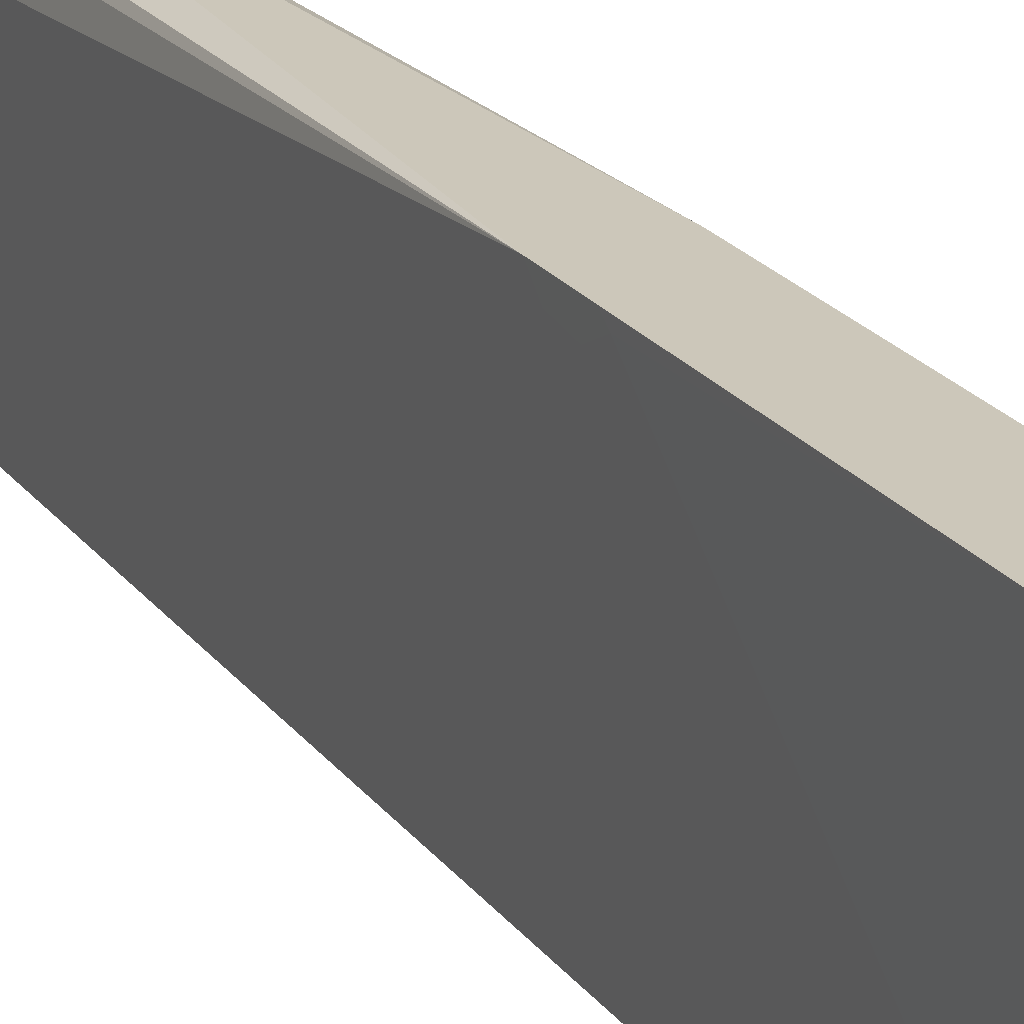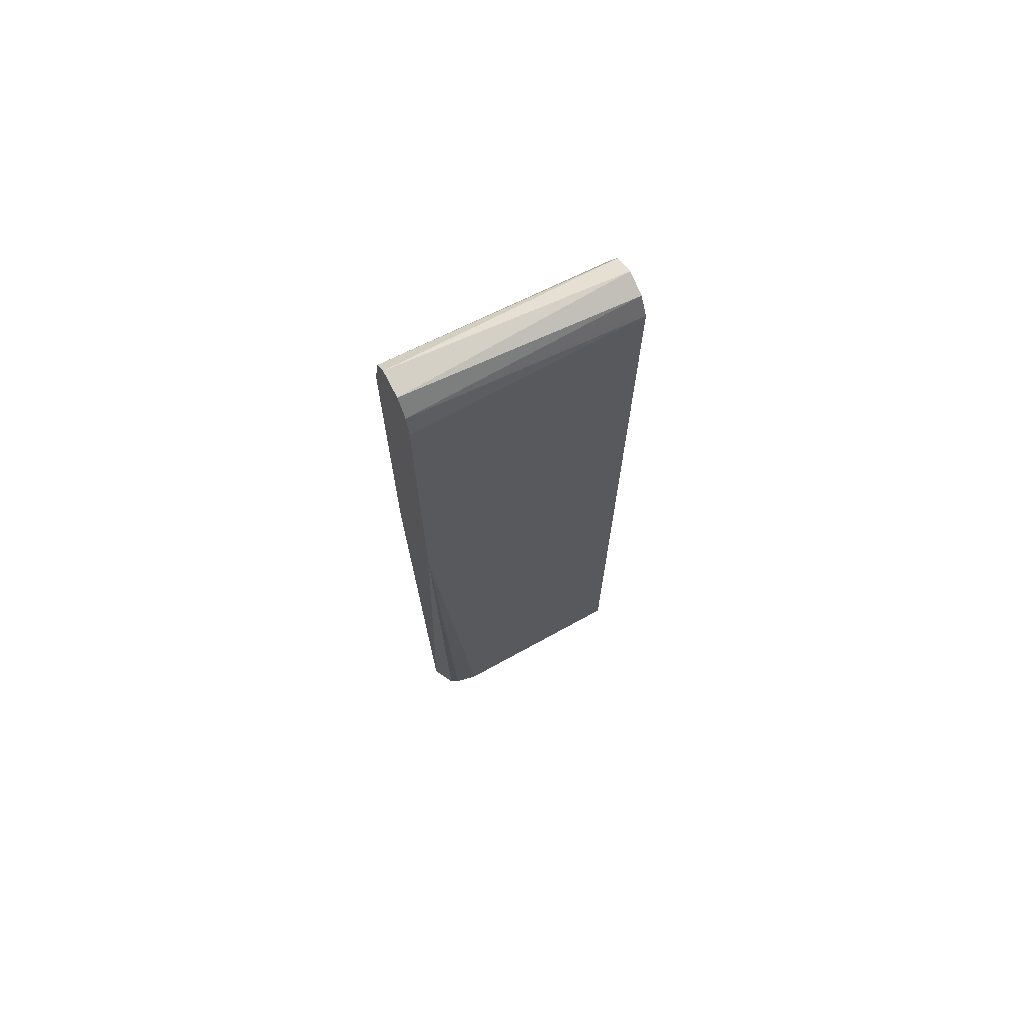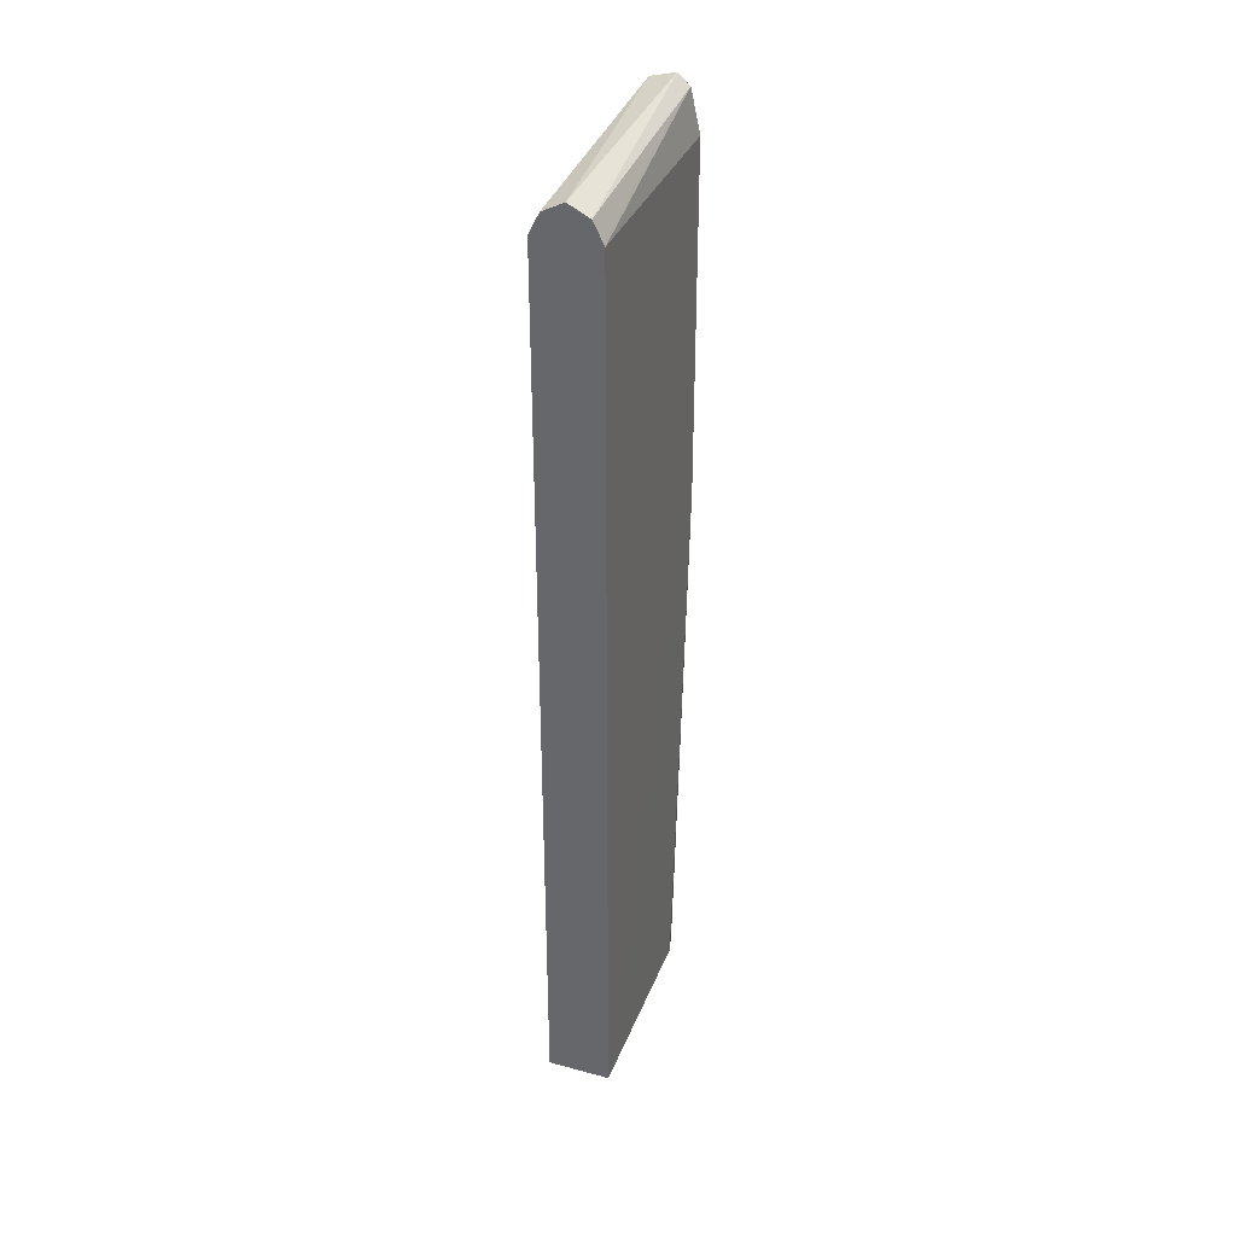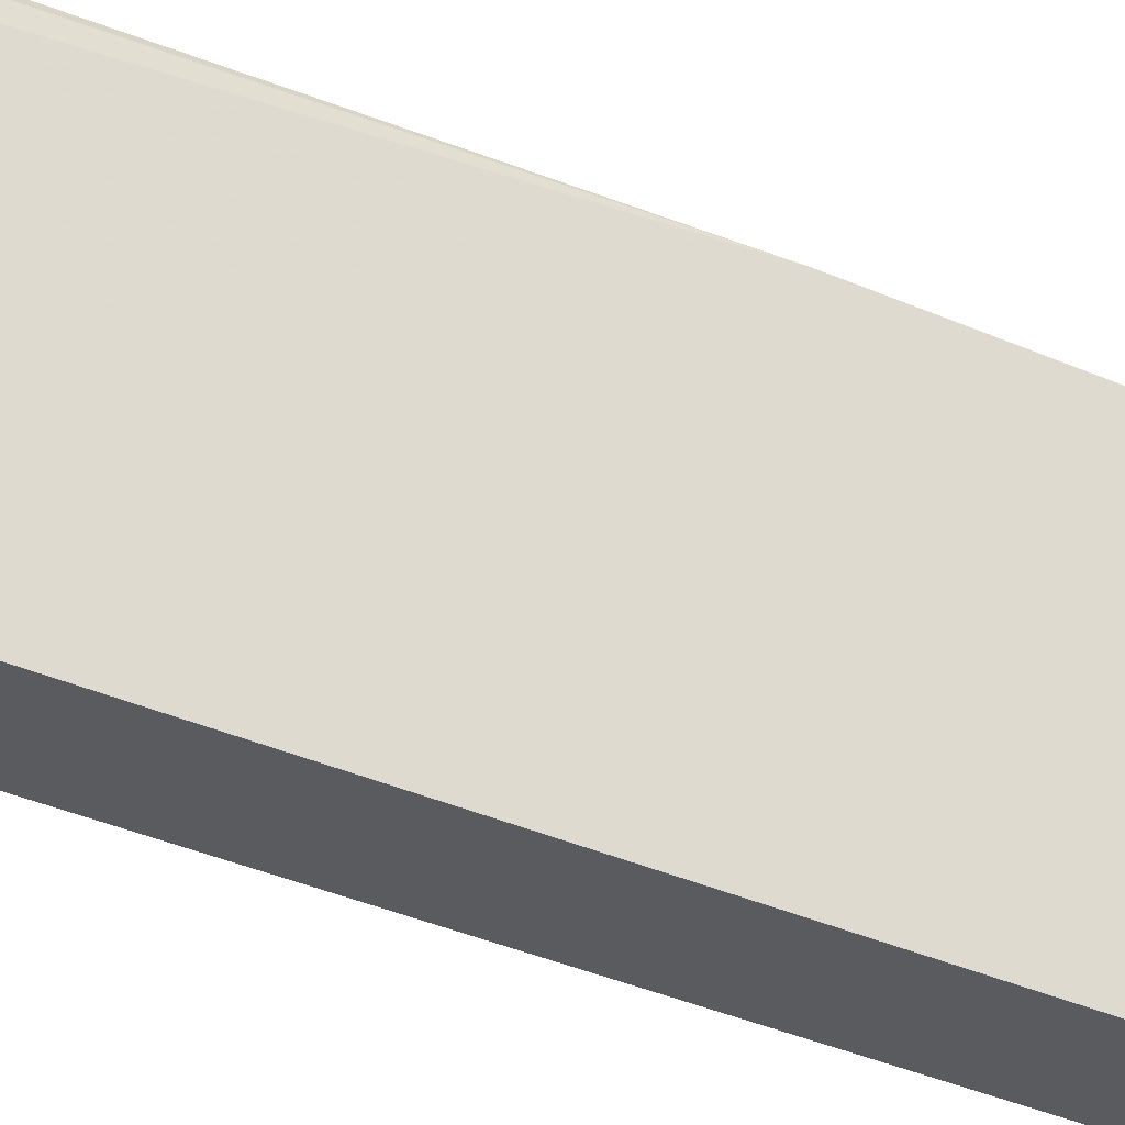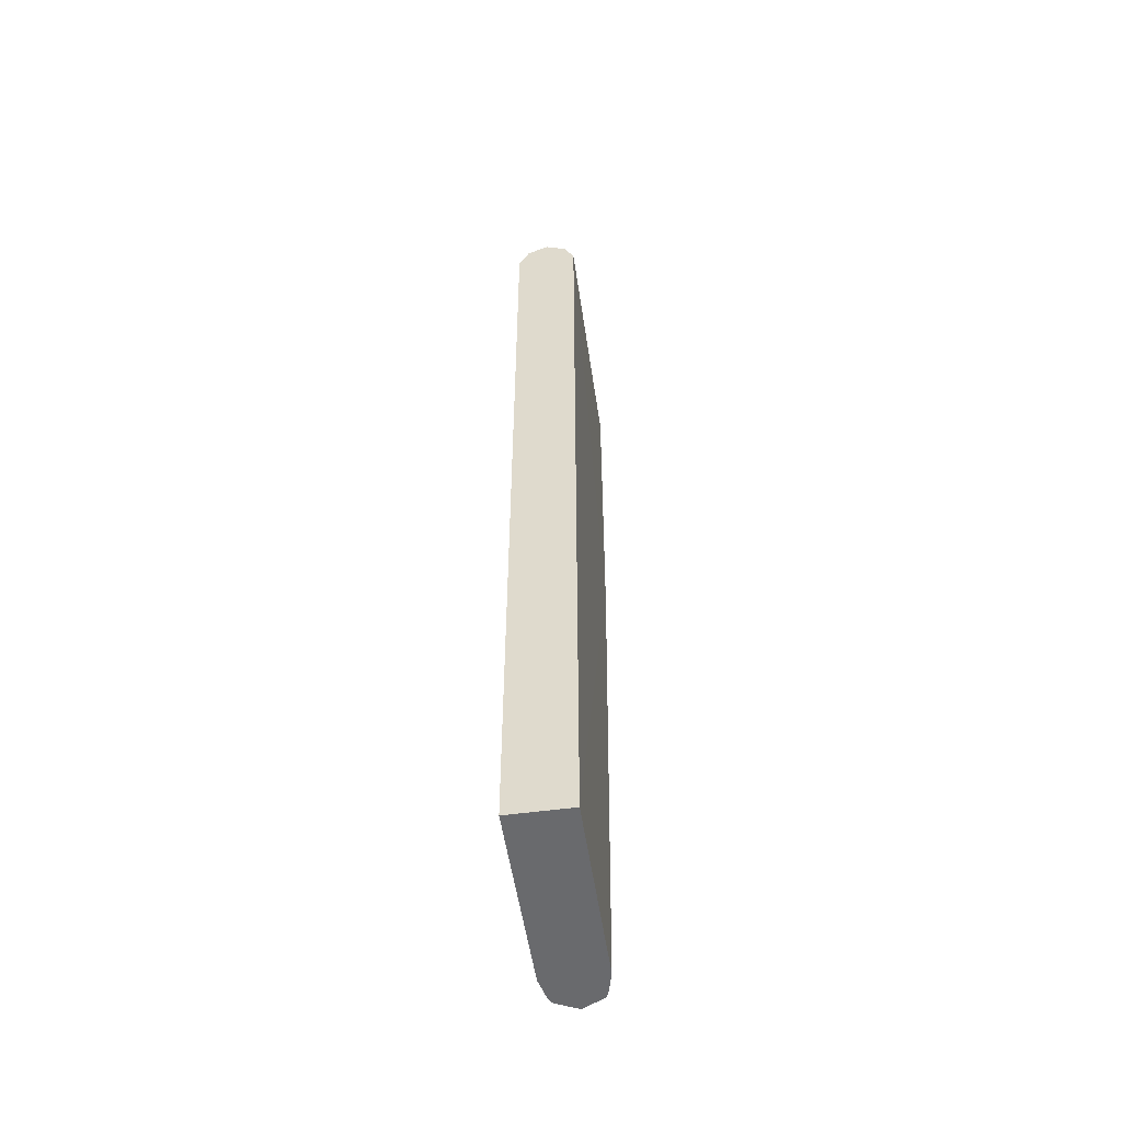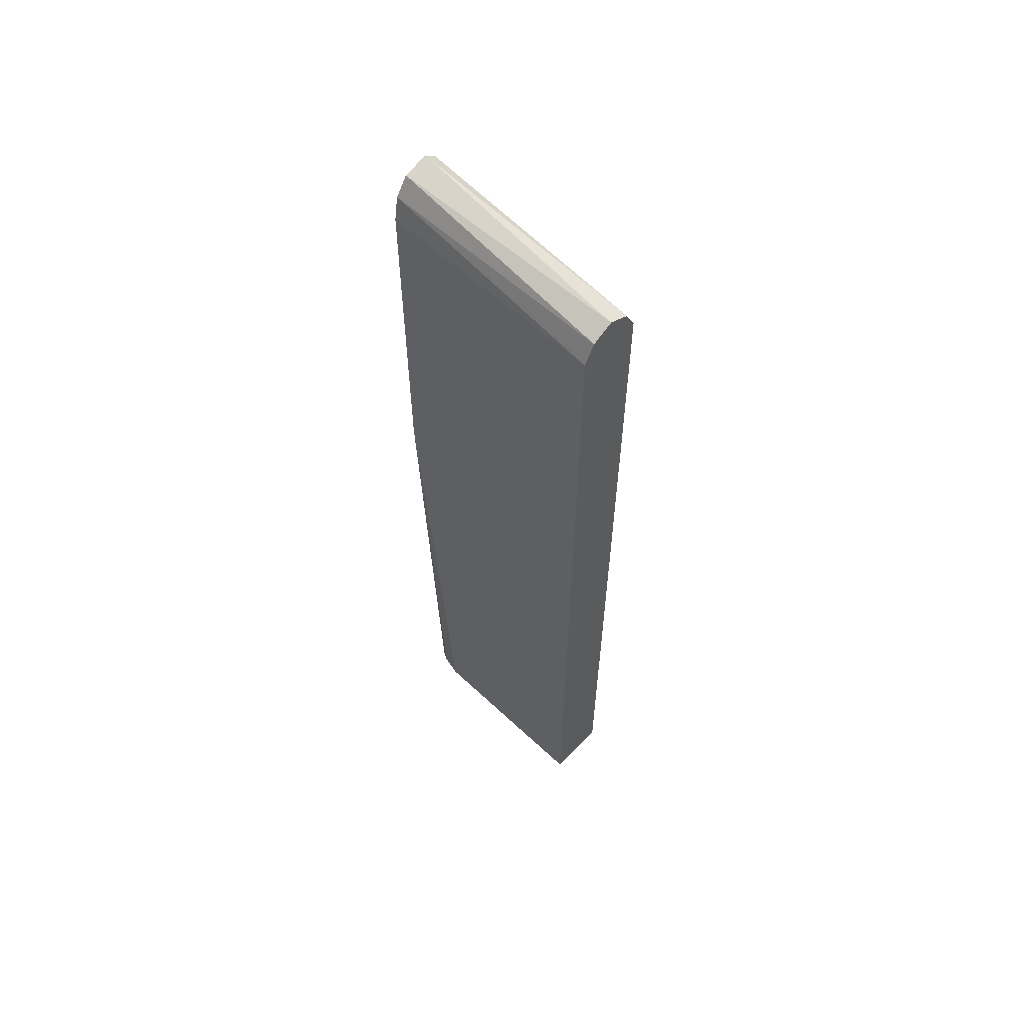
<metadata>
{"format":"obj","ext":"obj","renderer":"f3d","projection":"perspective","resolution":1024,"background":"white","views":[{"elev":21.4,"azim":154.2,"up":"+Z"},{"elev":70.0,"azim":61.1,"up":"+Y"},{"elev":34.8,"azim":-160.4,"up":"+Y"},{"elev":-32.0,"azim":57.1,"up":"+Z"},{"elev":-53.1,"azim":-171.7,"up":"+Y"},{"elev":59.4,"azim":133.9,"up":"+Y"}]}
</metadata>
<code>
v -0.01003 0.2694 0.2594
v 0.02147 0.2853 0.2594
v -0.01057 0.27 0.2594
v 2.49e-06 -0.2378 0.2592
v 0.02815 0.2973 0.2594
v -0.03128 0.3073 0.2594
v -0.02285 -0.2378 0.2473
v 0.02241 -0.2378 0.248
v 0.03165 0.3072 0.2594
v -0.03128 0.3655 0.2594
v -0.03128 0.2963 0.2479
v -0.03117 -0.2378 0.2182
v -0.02557 -0.2378 0.2406
v 0.02627 -0.2378 0.2402
v 0.03165 0.3209 0.2465
v 0.03165 0.3585 0.2594
v 0.03117 -0.2378 0.2182
v 0.03117 -0.2378 0.02644
v -0.03128 0.3738 0.2494
v -0.03117 0.6545 0.2594
v -0.03128 0.3117 0.2187
v -0.03117 -0.2378 0.02644
v 0.03165 0.3477 0.243
v 0.03165 0.3676 0.2531
v 0.03117 0.6545 0.2594
v 0.03117 0.6545 0.02644
v -0.03128 0.3738 0.2185
v -0.02199 0.6958 0.2594
v -0.03117 0.6545 0.02644
v -0.03128 0.3429 0.2185
v 0.02694 0.6815 0.2594
v 0.02879 0.6593 0.02644
v -0.0107 0.7058 0.2594
v -0.02078 0.6753 0.02644
v -0.02958 0.6578 0.02644
v 0.02078 0.6753 0.02644
v 0.01447 0.7002 0.2594
v -0.01003 0.7064 0.2594
v 2.49e-06 0.6858 0.02644
f 18 32 26
f 18 22 29
f 18 36 32
f 18 39 36
f 18 34 39
f 18 35 34
f 18 29 35
f 11 21 22
f 15 18 23
f 11 22 12
f 10 20 19
f 9 18 15
f 9 17 18
f 9 14 17
f 18 26 23
f 16 24 25
f 19 20 29
f 28 34 35
f 20 28 29
f 37 39 38
f 36 39 37
f 34 38 39
f 33 38 34
f 31 36 37
f 31 32 36
f 28 35 29
f 9 24 16
f 26 32 31
f 25 26 31
f 24 26 25
f 23 26 24
f 22 27 29
f 22 30 27
f 21 30 22
f 19 29 27
f 9 23 24
f 28 33 34
f 8 14 9
f 1 4 2
f 1 3 4
f 1 6 3
f 1 10 6
f 1 20 10
f 1 28 20
f 1 33 28
f 1 38 33
f 1 37 38
f 1 25 31
f 1 16 25
f 1 9 16
f 1 5 9
f 1 2 5
f 9 15 23
f 2 4 5
f 3 6 4
f 1 31 37
f 4 13 12
f 4 7 13
f 6 13 7
f 6 12 13
f 6 11 12
f 6 30 21
f 6 27 30
f 6 19 27
f 6 10 19
f 6 21 11
f 4 9 5
f 4 8 9
f 4 14 8
f 4 17 14
f 4 18 17
f 4 22 18
f 4 6 7
f 4 12 22

</code>
